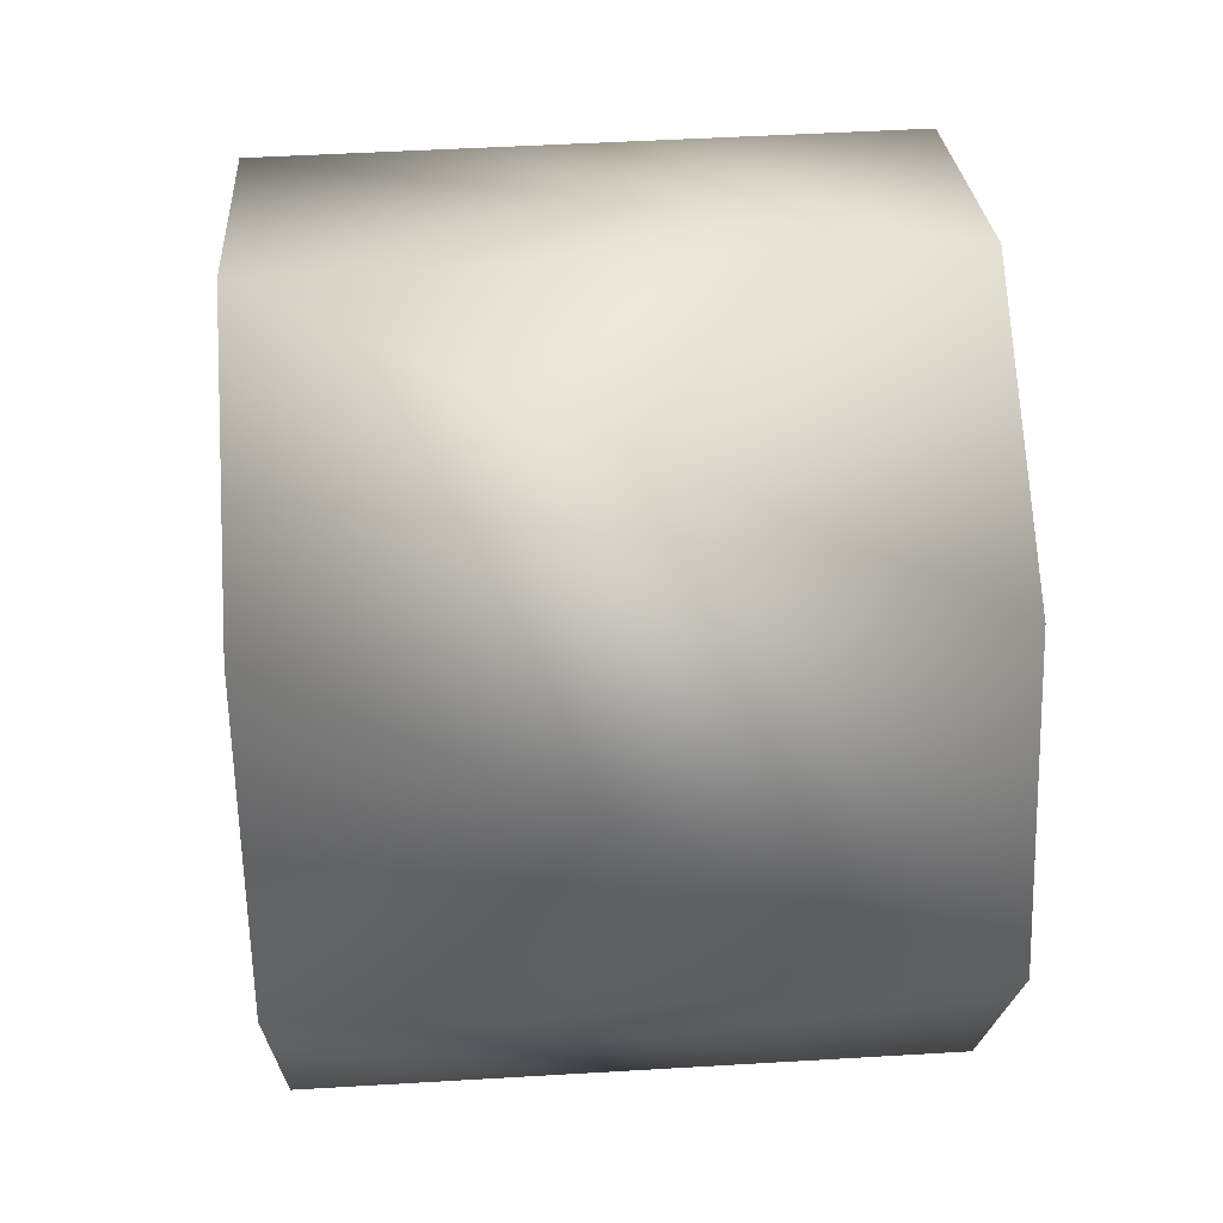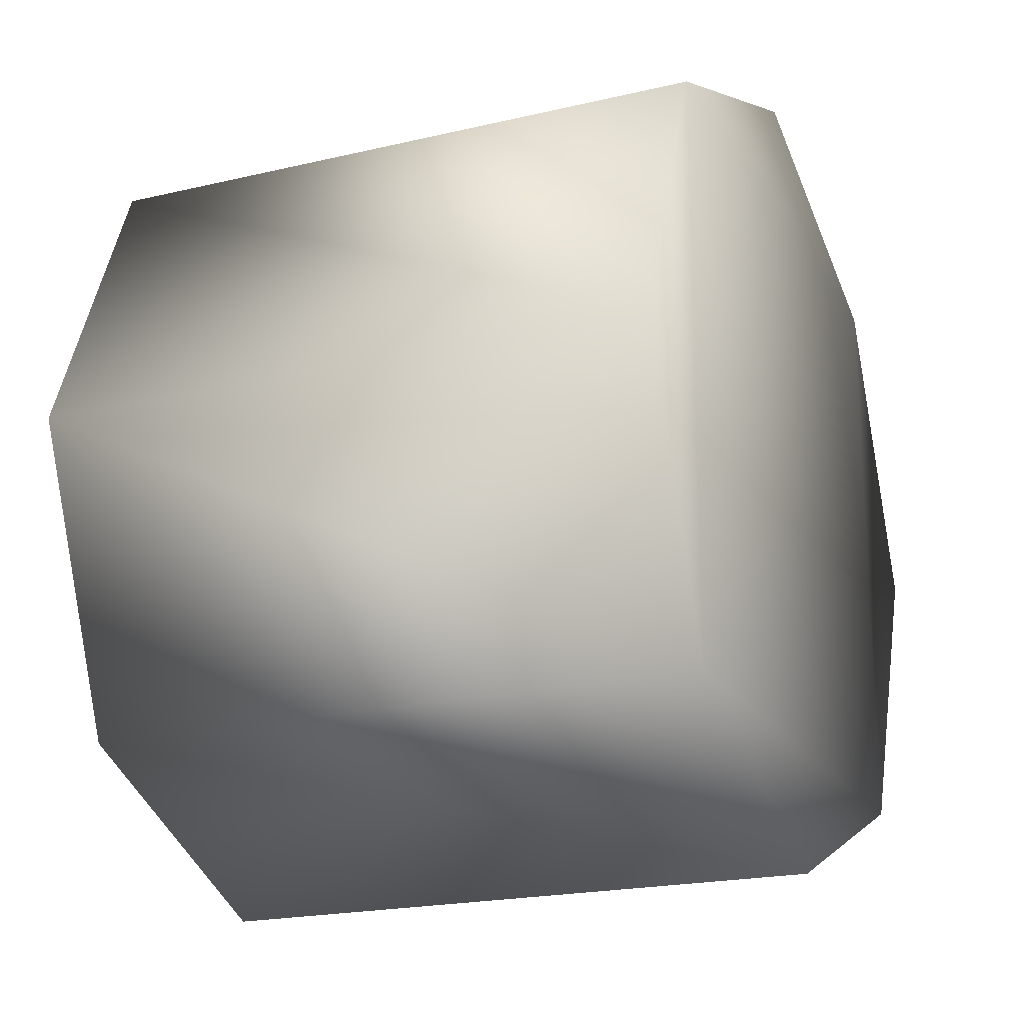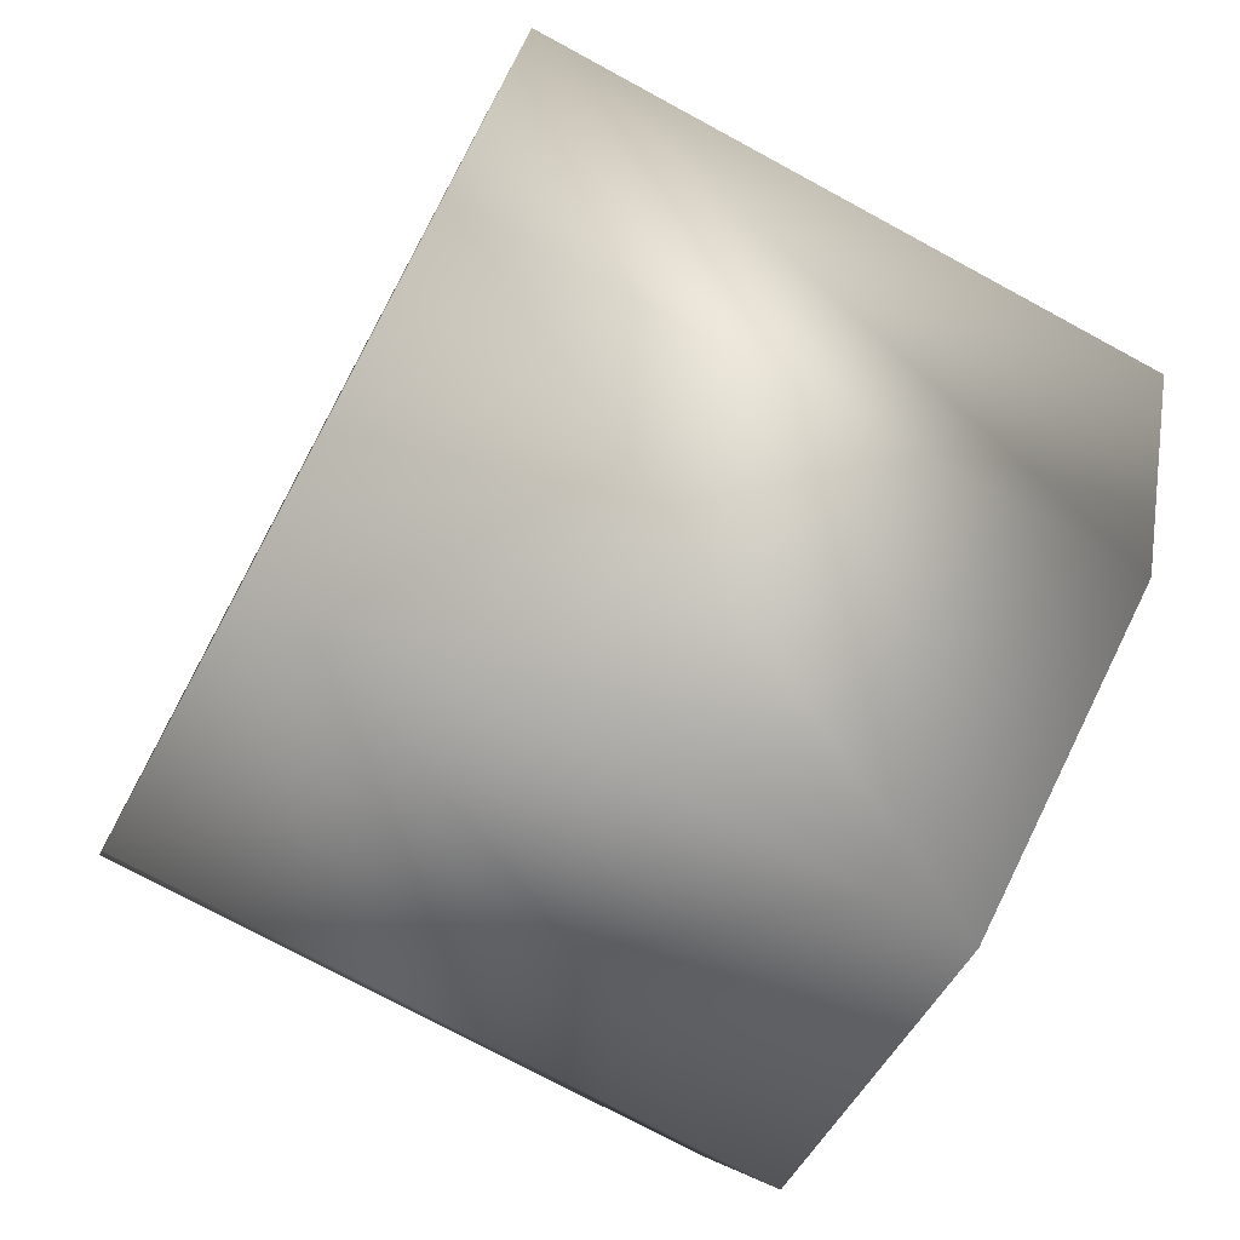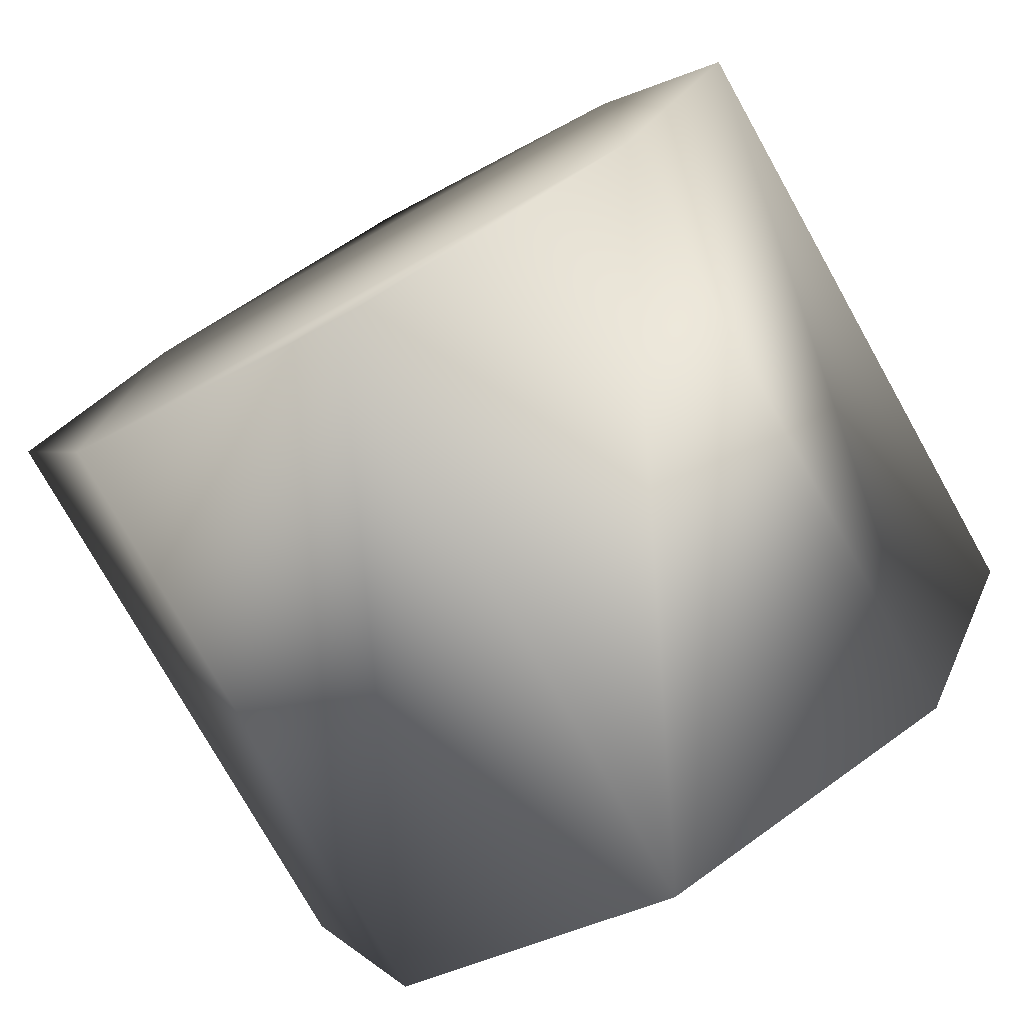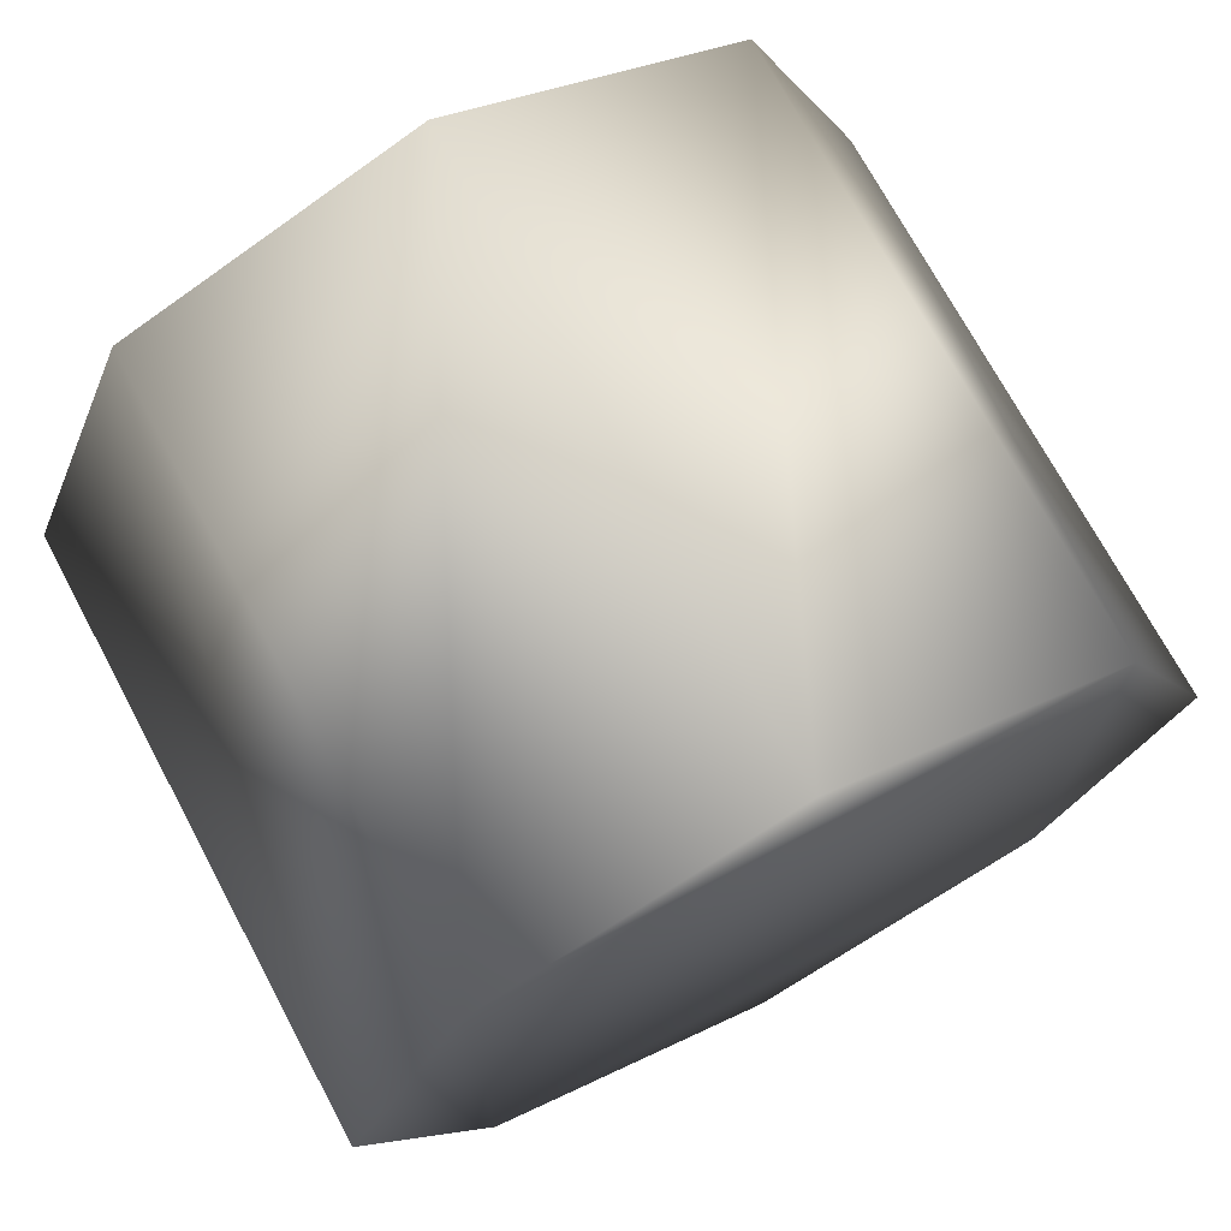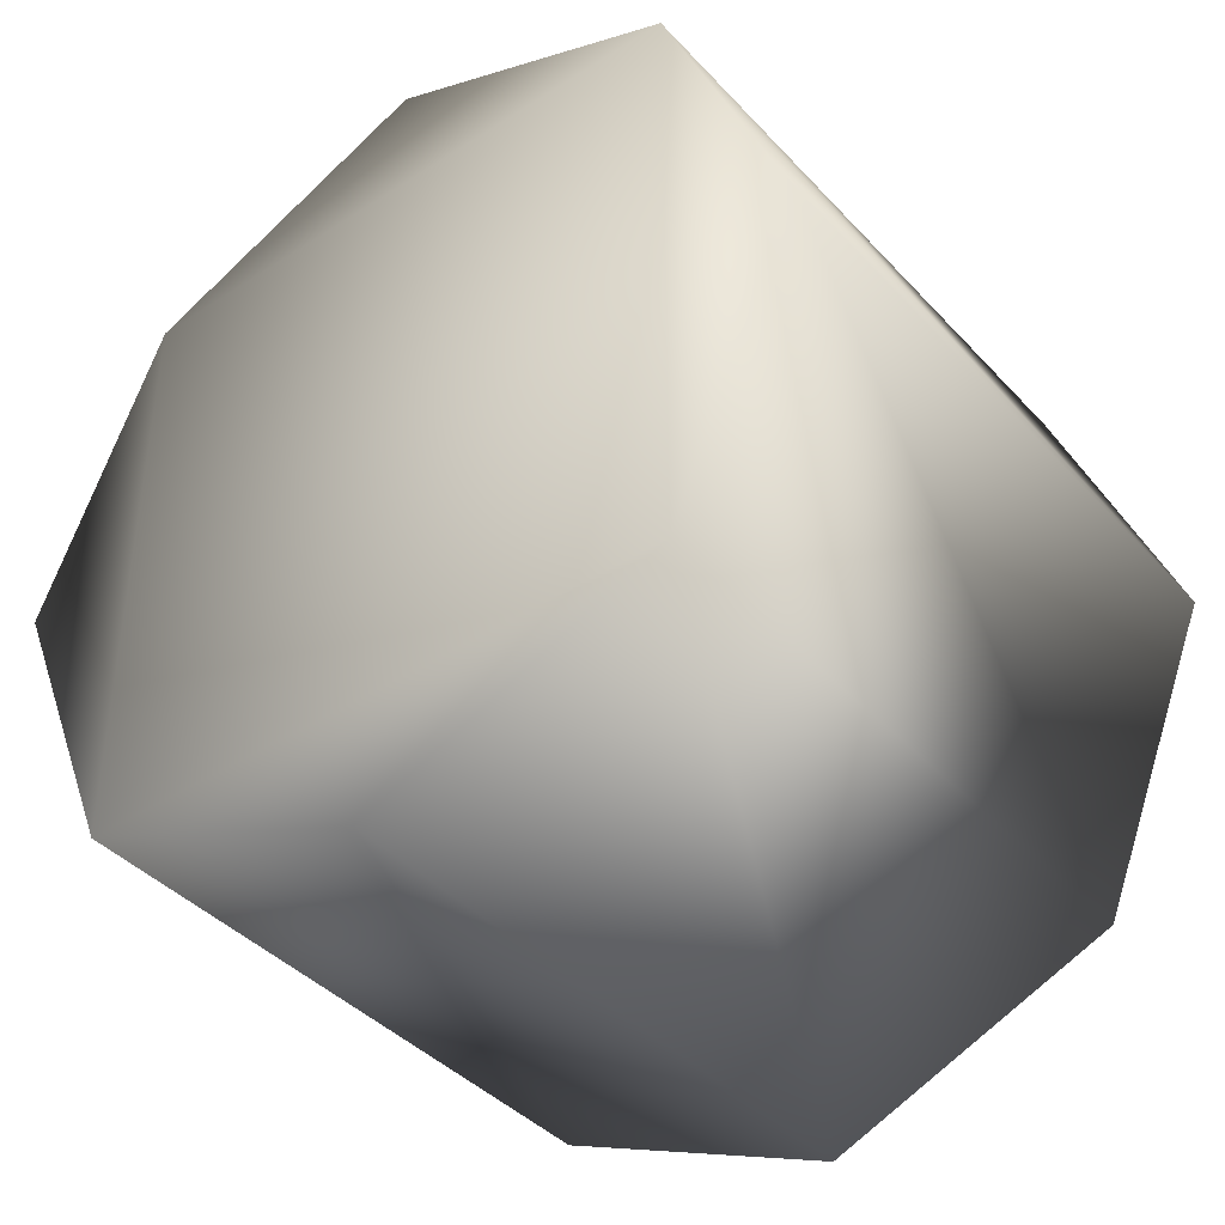
<metadata>
{"format":"obj","ext":"obj","renderer":"f3d","projection":"perspective","resolution":1024,"background":"white","views":[{"elev":48.5,"azim":-3.8,"up":"+Y"},{"elev":-20.4,"azim":-156.7,"up":"+Y"},{"elev":-75.2,"azim":151.6,"up":"+Y"},{"elev":-77.0,"azim":-60.7,"up":"+Y"},{"elev":72.1,"azim":-118.2,"up":"+Z"},{"elev":-40.7,"azim":128.1,"up":"+Z"}]}
</metadata>
<code>
v 0.4591 0.4363 0.4368 0
v 0.4591 1.5e-05 0.6176 0
v 0.4591 -0.4363 0.4368 0
v 0.4591 0.4363 -0.4358 0
v 0.4591 0.617 0.000519 0
v 0.4591 0.4363 0.4368 0
v 0.4591 -0.4363 -0.4358 0
v 0.4591 1.5e-05 -0.6165 0
v 0.4591 0.4363 -0.4358 0
v 0.4591 -0.4363 0.4368 0
v 0.4591 -0.617 0.000519 0
v 0.4591 -0.4363 -0.4358 0
v -0.4571 1.5e-05 0.6176 0
v -0.4571 0.4363 0.4368 0
v -0.4571 -0.4363 0.4368 0
v -0.4571 0.4363 0.4368 0
v -0.4571 0.617 0.000519 0
v -0.4571 0.4363 -0.4358 0
v -0.4571 0.4363 -0.4358 0
v -0.4571 1.5e-05 -0.6165 0
v -0.4571 -0.4363 -0.4358 0
v -0.4571 -0.4363 -0.4358 0
v -0.4571 -0.617 0.000519 0
v -0.4571 -0.4363 0.4368 0
v -0.4571 0.4363 0.4368 0
v -0.4571 1.5e-05 0.6176 0
v 0.4591 1.5e-05 0.6176 0
v -0.4571 0.4363 0.4368 0
v 0.4591 1.5e-05 0.6176 0
v 0.4591 0.4363 0.4368 0
v -0.4571 0.617 0.000519 0
v -0.4571 0.4363 0.4368 0
v 0.4591 0.4363 0.4368 0
v -0.4571 0.617 0.000519 0
v 0.4591 0.4363 0.4368 0
v 0.4591 0.617 0.000519 0
v -0.4571 0.4363 -0.4358 0
v -0.4571 0.617 0.000519 0
v 0.4591 0.617 0.000519 0
v -0.4571 0.4363 -0.4358 0
v 0.4591 0.617 0.000519 0
v 0.4591 0.4363 -0.4358 0
v -0.4571 1.5e-05 -0.6165 0
v -0.4571 0.4363 -0.4358 0
v 0.4591 0.4363 -0.4358 0
v -0.4571 1.5e-05 -0.6165 0
v 0.4591 0.4363 -0.4358 0
v 0.4591 1.5e-05 -0.6165 0
v -0.4571 -0.4363 -0.4358 0
v -0.4571 1.5e-05 -0.6165 0
v 0.4591 1.5e-05 -0.6165 0
v -0.4571 -0.4363 -0.4358 0
v 0.4591 1.5e-05 -0.6165 0
v 0.4591 -0.4363 -0.4358 0
v -0.4571 -0.617 0.000519 0
v -0.4571 -0.4363 -0.4358 0
v 0.4591 -0.4363 -0.4358 0
v -0.4571 -0.617 0.000519 0
v 0.4591 -0.4363 -0.4358 0
v 0.4591 -0.617 0.000519 0
v -0.4571 -0.4363 0.4368 0
v -0.4571 -0.617 0.000519 0
v 0.4591 -0.617 0.000519 0
v -0.4571 -0.4363 0.4368 0
v 0.4591 -0.617 0.000519 0
v 0.4591 -0.4363 0.4368 0
v -0.4571 1.5e-05 0.6176 0
v -0.4571 -0.4363 0.4368 0
v 0.4591 -0.4363 0.4368 0
v -0.4571 1.5e-05 0.6176 0
v 0.4591 -0.4363 0.4368 0
v 0.4591 1.5e-05 0.6176 0
v 0.4591 -0.4363 -0.4358 0
v 0.4591 0.4363 -0.4358 0
v 0.4591 0.4363 0.4368 0
v 0.4591 -0.4363 -0.4358 0
v 0.4591 0.4363 0.4368 0
v 0.4591 -0.4363 0.4368 0
v -0.4571 0.4363 -0.4358 0
v -0.4571 -0.4363 -0.4358 0
v -0.4571 -0.4363 0.4368 0
v -0.4571 0.4363 -0.4358 0
v -0.4571 -0.4363 0.4368 0
v -0.4571 0.4363 0.4368 0
o WheelRearL
f 1 2 3
f 4 5 6
f 7 8 9
f 10 11 12
f 13 14 15
f 16 17 18
f 19 20 21
f 22 23 24
f 25 26 27
f 28 29 30
f 31 32 33
f 34 35 36
f 37 38 39
f 40 41 42
f 43 44 45
f 46 47 48
f 49 50 51
f 52 53 54
f 55 56 57
f 58 59 60
f 61 62 63
f 64 65 66
f 67 68 69
f 70 71 72
f 73 74 75
f 76 77 78
f 79 80 81
f 82 83 84

</code>
